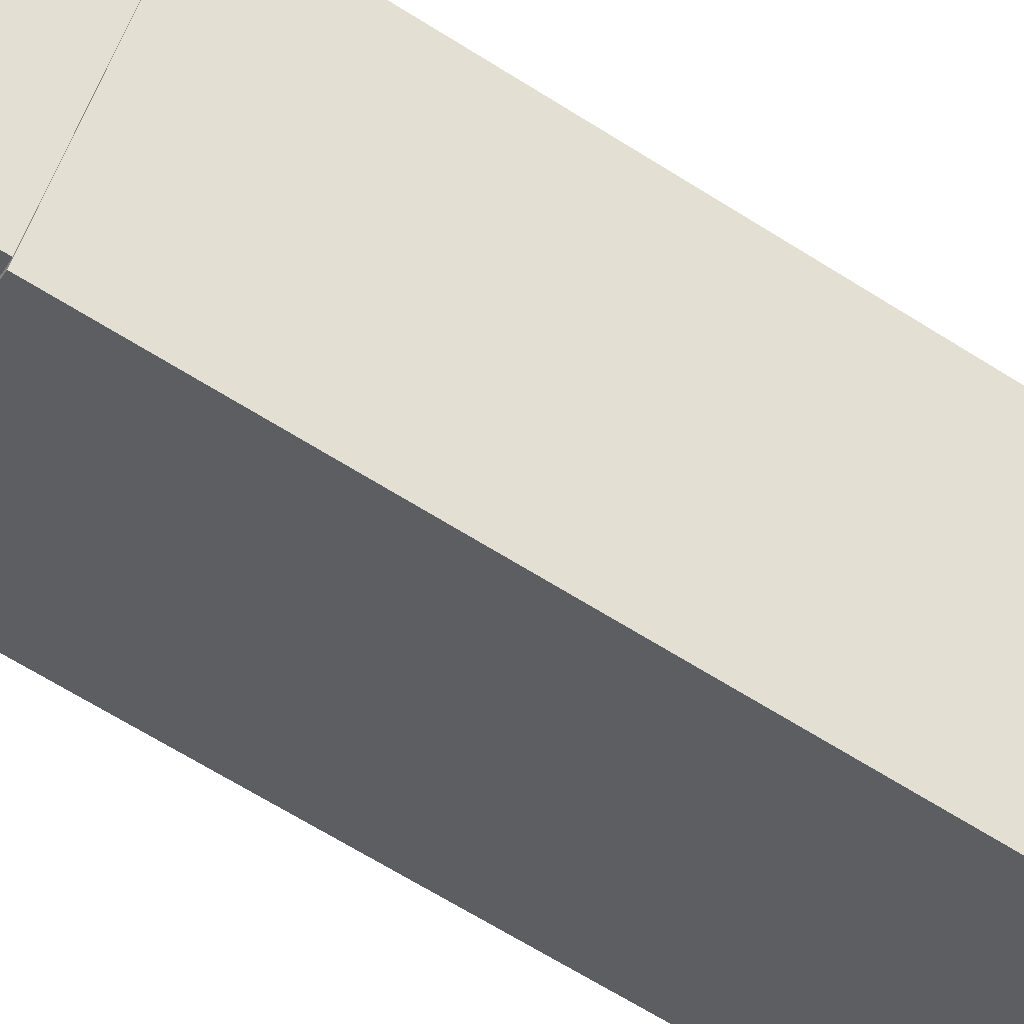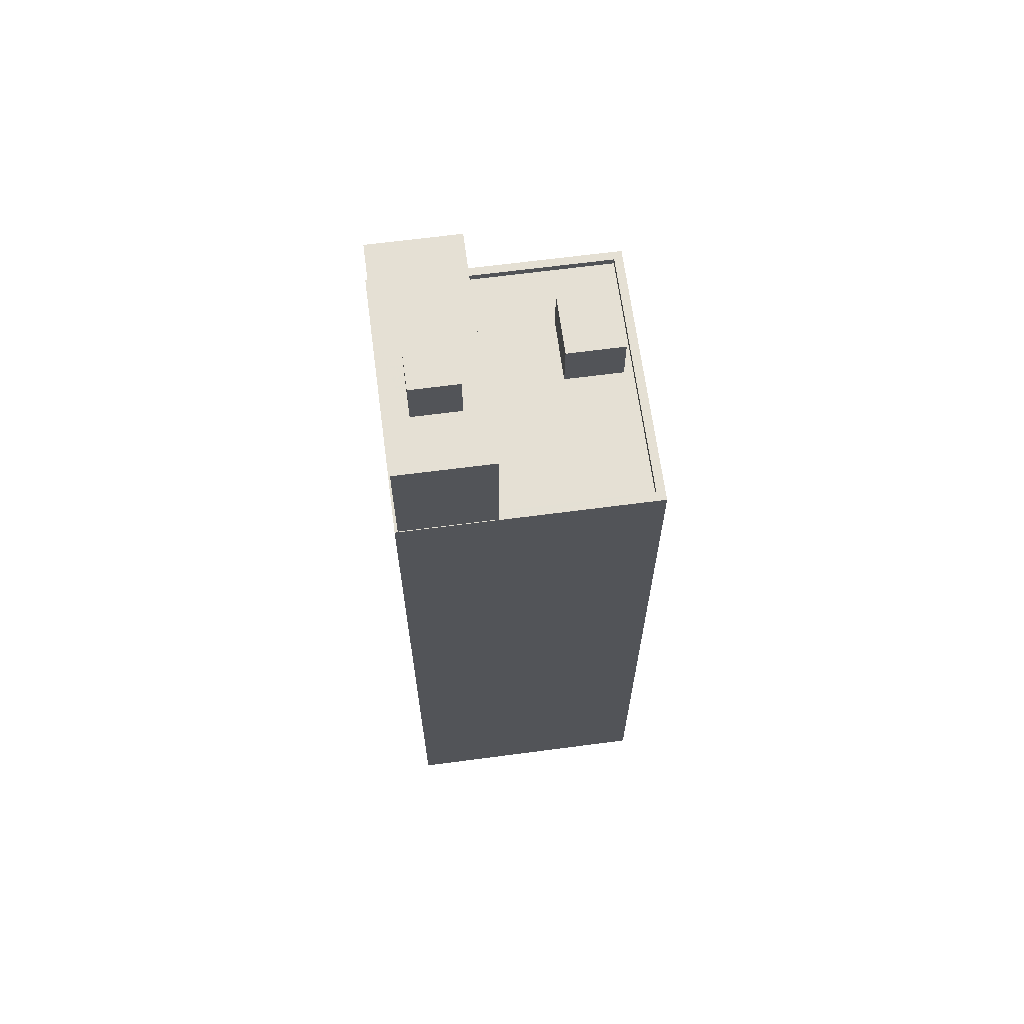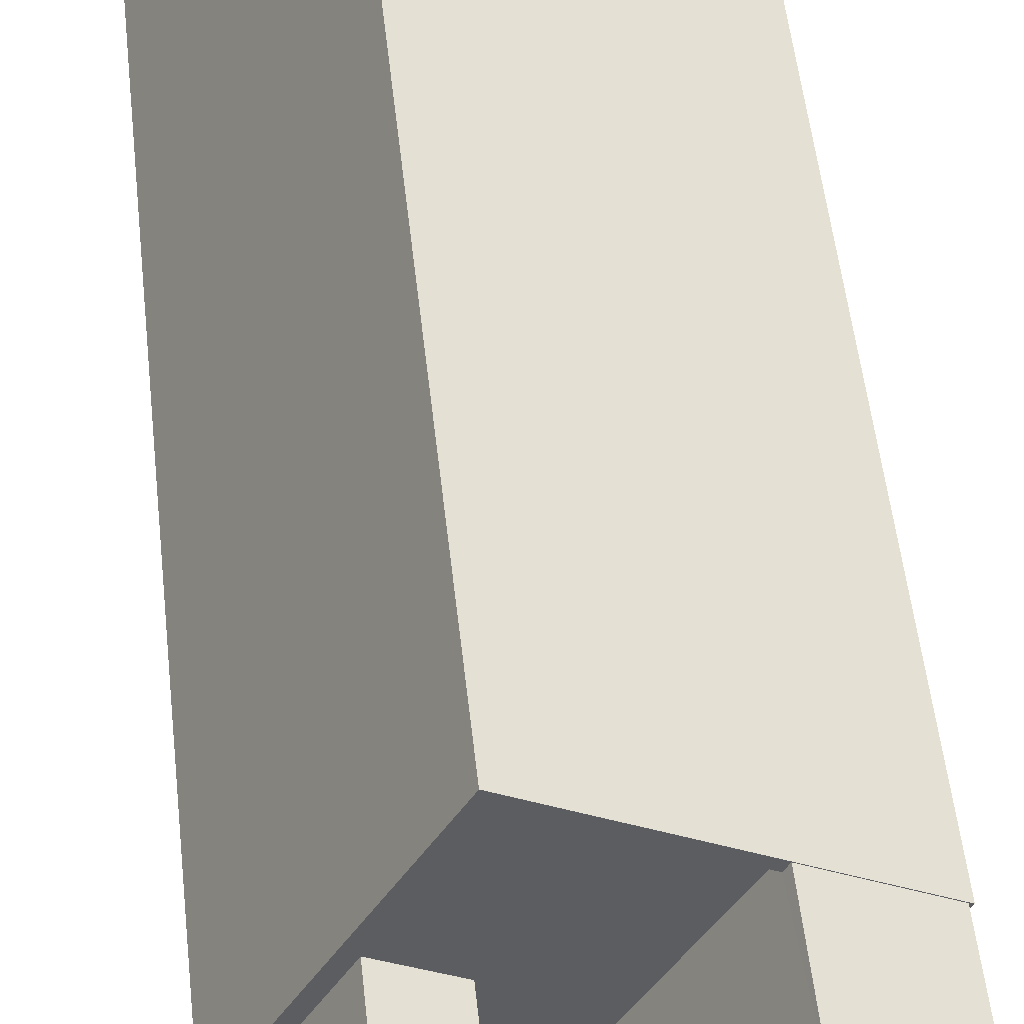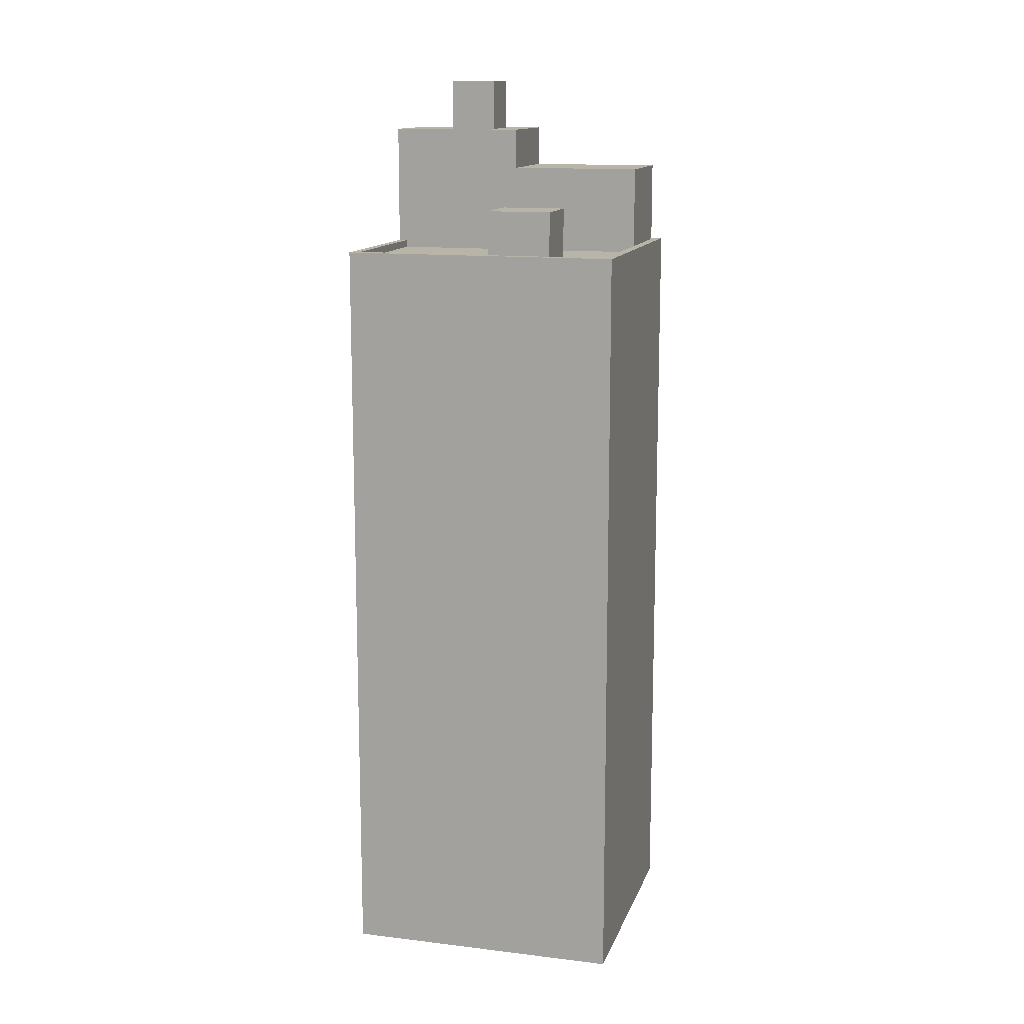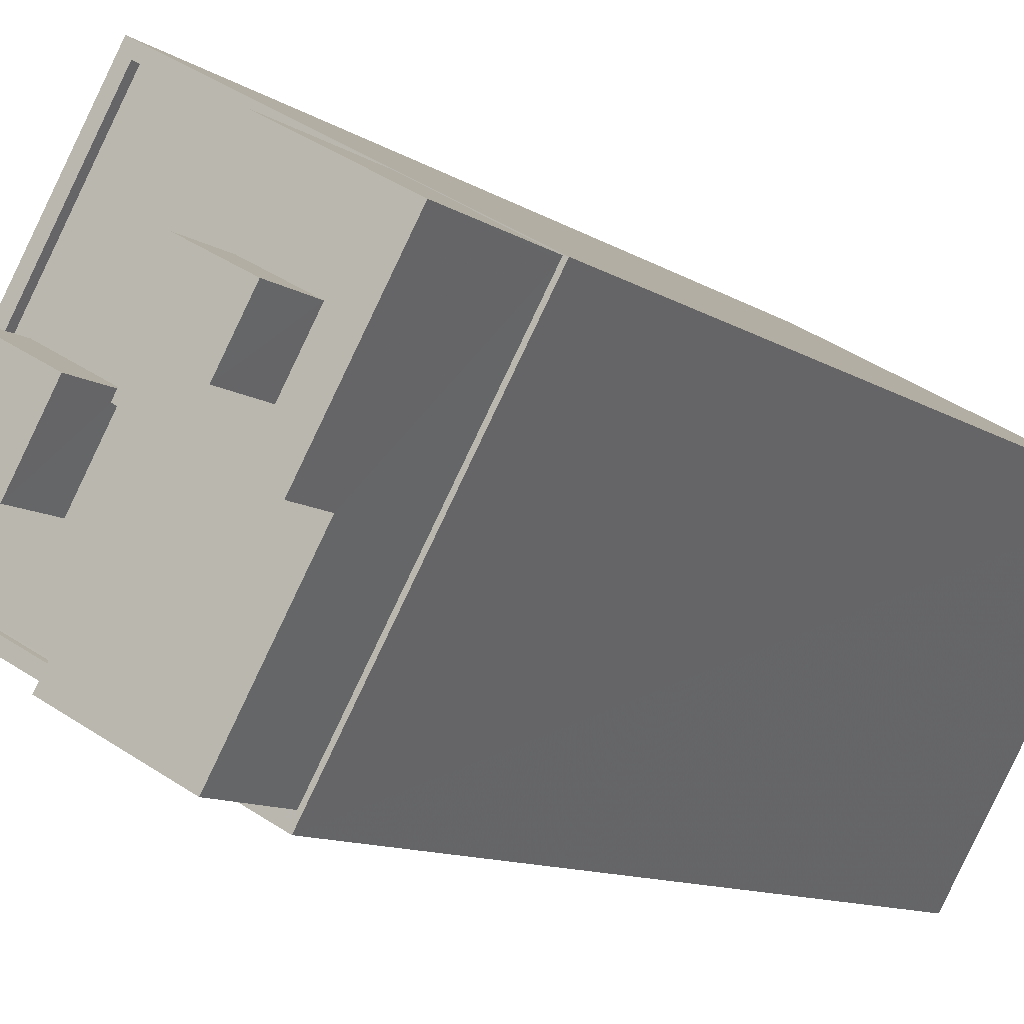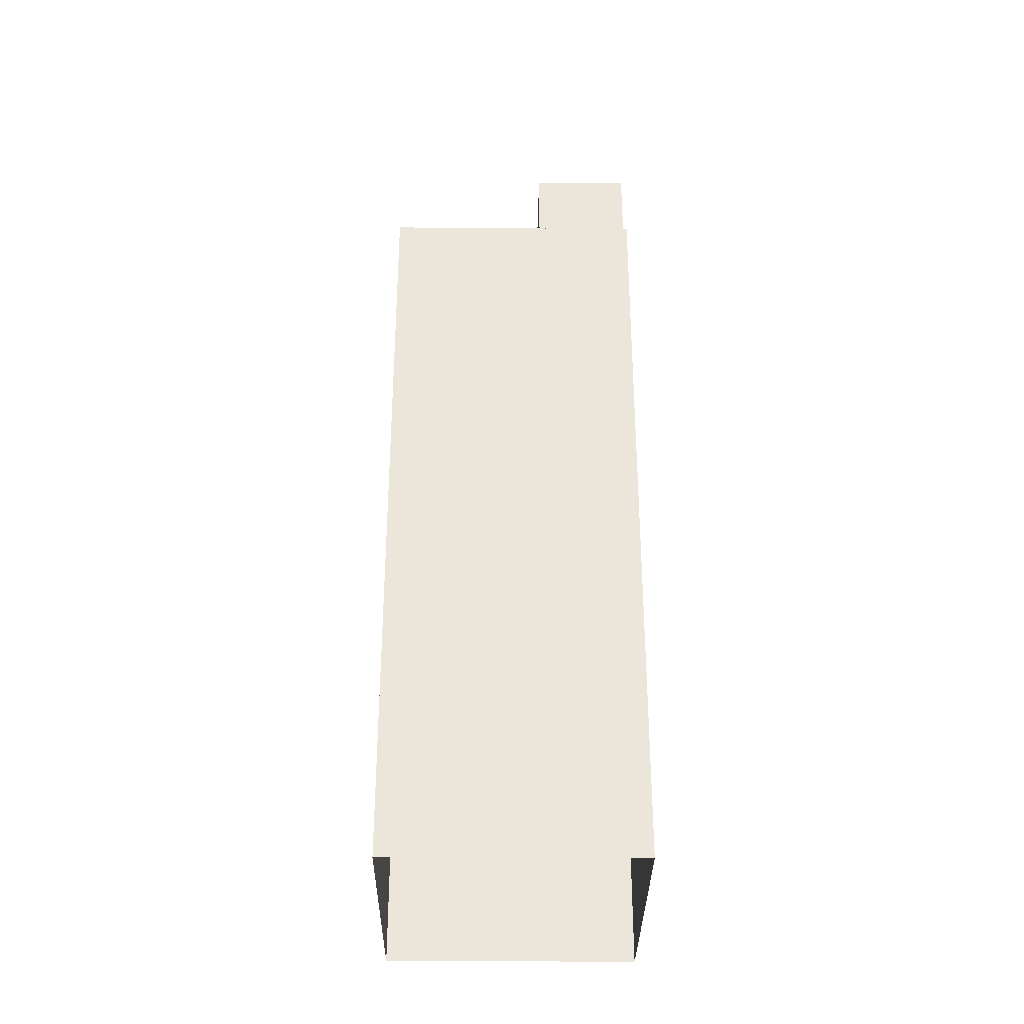
<metadata>
{"format":"obj","ext":"obj","renderer":"f3d","projection":"perspective","resolution":1024,"background":"white","views":[{"elev":-66.9,"azim":57.8,"up":"+Y"},{"elev":65.8,"azim":143.4,"up":"+Z"},{"elev":51.3,"azim":-6.1,"up":"+Y"},{"elev":13.2,"azim":-103.6,"up":"+Z"},{"elev":-8.5,"azim":27.3,"up":"+Y"},{"elev":-33.1,"azim":-29.7,"up":"+Z"}]}
</metadata>
<code>
v -1.149e+04 -3.435e+04 35.95
v -1.15e+04 -3.435e+04 35.95
v -1.15e+04 -3.434e+04 35.95
v -1.149e+04 -3.434e+04 35.95
v -1.149e+04 -3.434e+04 67.62
v -1.149e+04 -3.434e+04 67.62
v -1.149e+04 -3.434e+04 67.62
v -1.149e+04 -3.435e+04 67.62
v -1.149e+04 -3.434e+04 65.9
v -1.149e+04 -3.434e+04 65.9
v -1.149e+04 -3.434e+04 65.9
v -1.149e+04 -3.434e+04 65.9
v -1.149e+04 -3.435e+04 65.9
v -1.149e+04 -3.434e+04 65.9
v -1.149e+04 -3.434e+04 65.9
v -1.149e+04 -3.434e+04 65.91
v -1.149e+04 -3.435e+04 65.9
v -1.149e+04 -3.435e+04 65.9
v -1.149e+04 -3.435e+04 64.53
v -1.15e+04 -3.435e+04 64.53
v -1.149e+04 -3.435e+04 64.53
v -1.149e+04 -3.434e+04 64.53
v -1.15e+04 -3.434e+04 61.55
v -1.149e+04 -3.434e+04 61.55
v -1.15e+04 -3.434e+04 61.55
v -1.149e+04 -3.435e+04 61.55
v -1.149e+04 -3.435e+04 61.55
v -1.15e+04 -3.435e+04 61.55
v -1.15e+04 -3.434e+04 61.55
v -1.15e+04 -3.435e+04 61.55
v -1.15e+04 -3.435e+04 61.55
v -1.15e+04 -3.434e+04 61.55
v -1.15e+04 -3.435e+04 61.55
v -1.15e+04 -3.434e+04 61.55
v -1.149e+04 -3.434e+04 61.81
v -1.149e+04 -3.435e+04 61.8
v -1.149e+04 -3.434e+04 61.81
v -1.149e+04 -3.435e+04 61.8
v -1.15e+04 -3.435e+04 61.8
v -1.15e+04 -3.435e+04 61.8
v -1.149e+04 -3.435e+04 61.8
v -1.149e+04 -3.435e+04 61.8
v -1.15e+04 -3.434e+04 61.8
v -1.15e+04 -3.434e+04 61.8
v -1.149e+04 -3.434e+04 61.8
v -1.149e+04 -3.434e+04 61.81
v -1.149e+04 -3.434e+04 61.8
v -1.15e+04 -3.434e+04 63.28
v -1.15e+04 -3.434e+04 63.28
v -1.15e+04 -3.434e+04 63.28
v -1.15e+04 -3.435e+04 63.28
f 1 2 3
f 4 1 3
f 5 6 7
f 5 8 6
f 9 10 11
f 12 9 11
f 10 13 14
f 10 14 11
f 15 16 12
f 16 15 17
f 17 18 13
f 12 11 15
f 13 18 14
f 15 18 17
f 19 20 21
f 19 22 20
f 23 24 25
f 26 27 28
f 28 24 23
f 25 29 23
f 26 28 30
f 30 31 32
f 28 23 31
f 28 31 30
f 32 33 30
f 34 33 29
f 25 34 29
f 32 29 33
f 35 36 37
f 37 36 38
f 39 40 38
f 41 39 38
f 36 42 41
f 36 41 38
f 43 40 39
f 40 43 44
f 37 44 45
f 35 37 46
f 45 43 47
f 37 45 46
f 44 43 45
f 48 49 50
f 48 51 49
f 15 7 6
f 15 11 7
f 15 6 8
f 18 15 8
f 18 8 5
f 14 18 5
f 11 5 7
f 11 14 5
f 16 46 12
f 12 45 9
f 12 46 45
f 10 22 13
f 13 19 17
f 13 22 19
f 17 19 16
f 46 16 35
f 19 21 36
f 35 19 36
f 16 19 35
f 28 42 20
f 20 42 21
f 28 27 42
f 21 42 36
f 9 45 47
f 10 9 22
f 47 24 22
f 22 24 28
f 22 28 20
f 9 47 22
f 26 30 41
f 30 33 39
f 41 30 39
f 43 33 34
f 43 39 33
f 34 25 43
f 25 24 47
f 25 47 43
f 27 26 41
f 42 27 41
f 40 3 2
f 40 44 3
f 44 37 4
f 3 44 4
f 4 38 1
f 4 37 38
f 1 40 2
f 1 38 40
f 50 49 23
f 29 50 23
f 23 51 31
f 23 49 51
f 31 48 32
f 31 51 48
f 48 50 29
f 32 48 29

</code>
